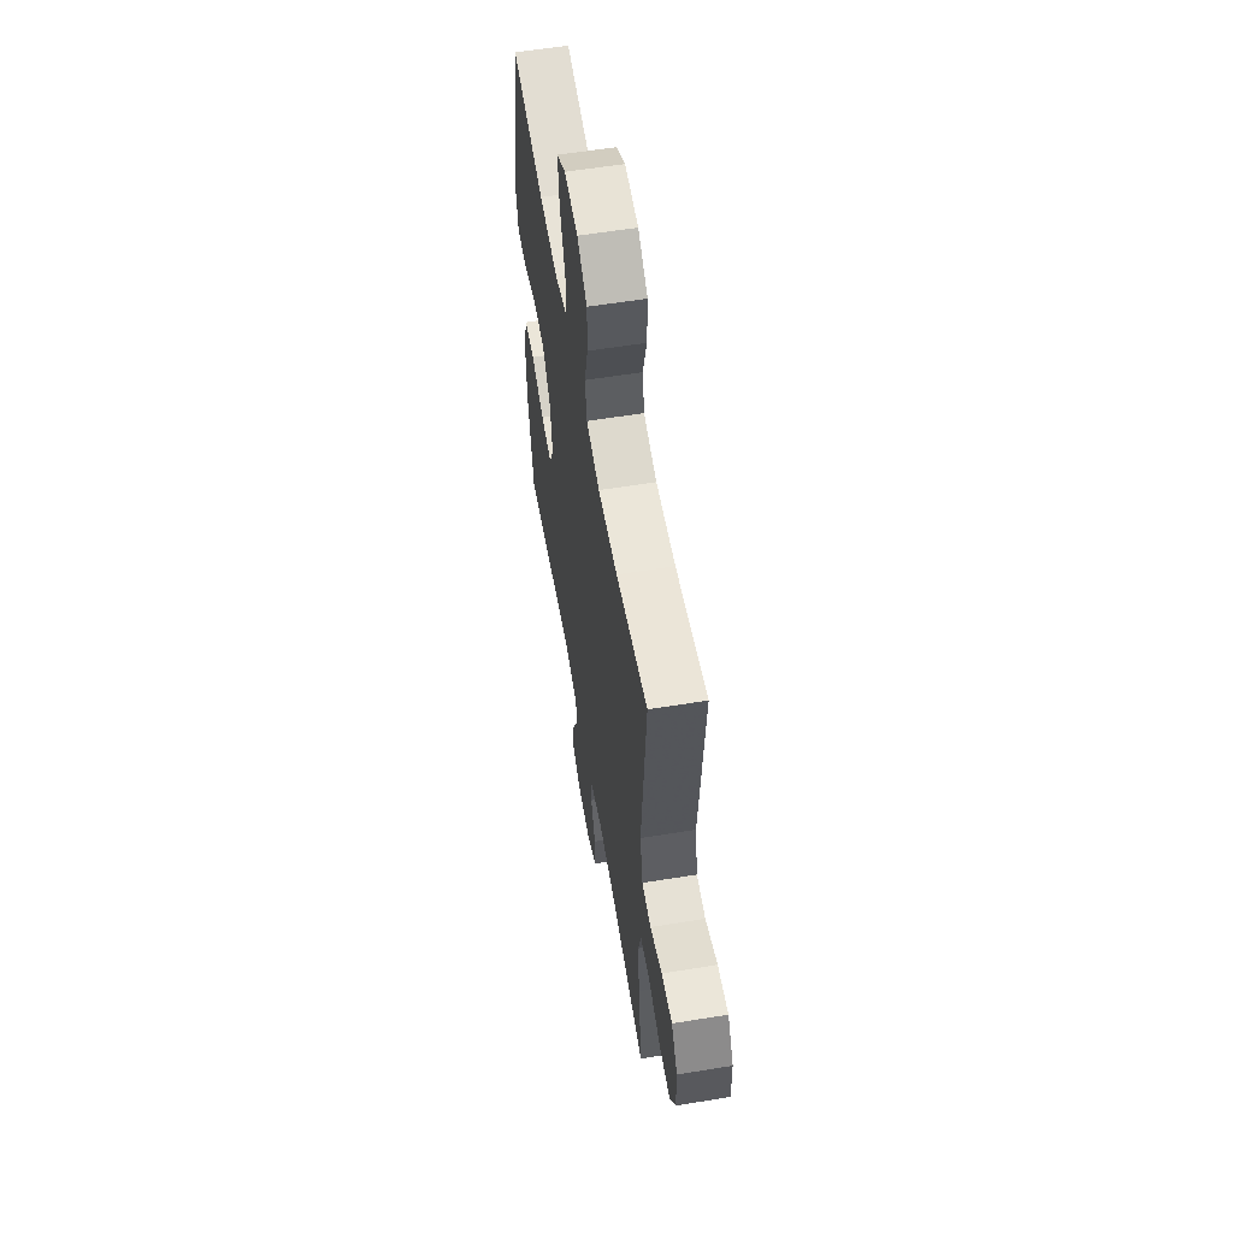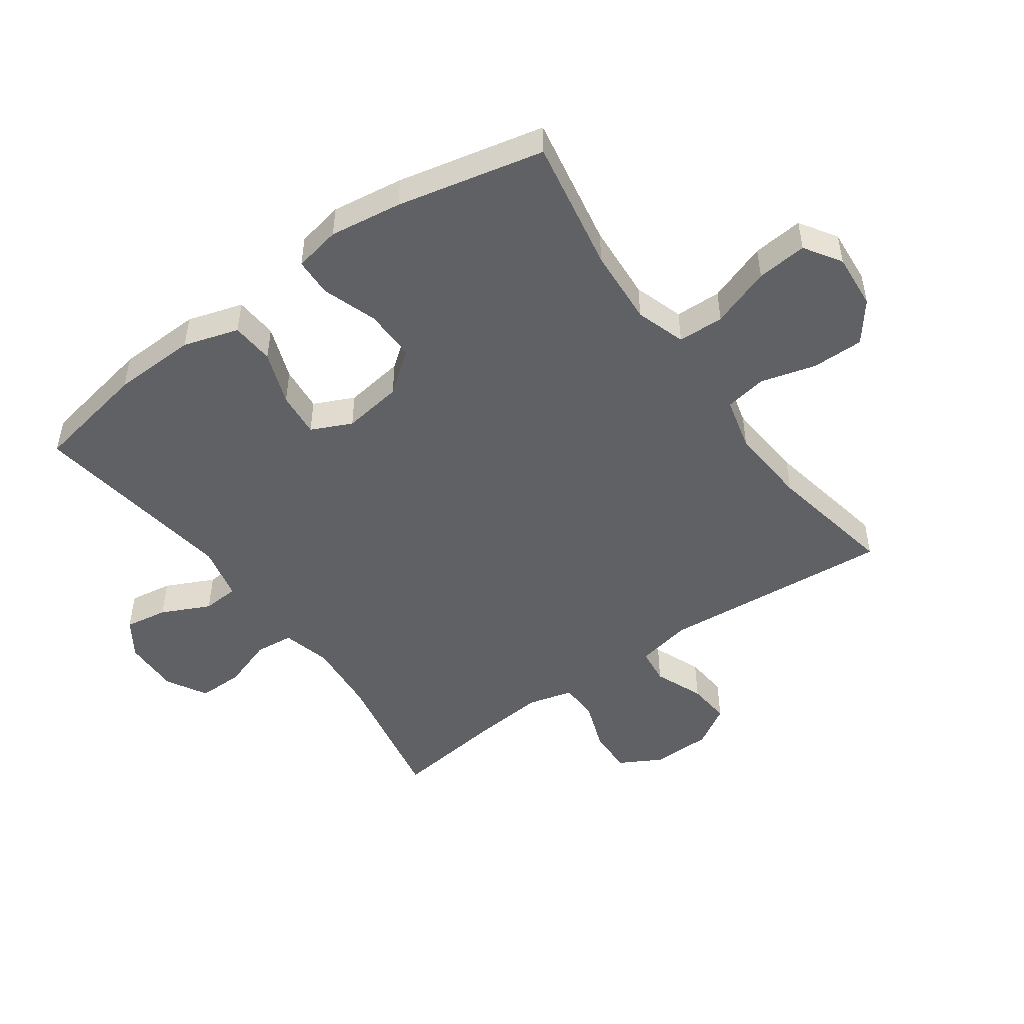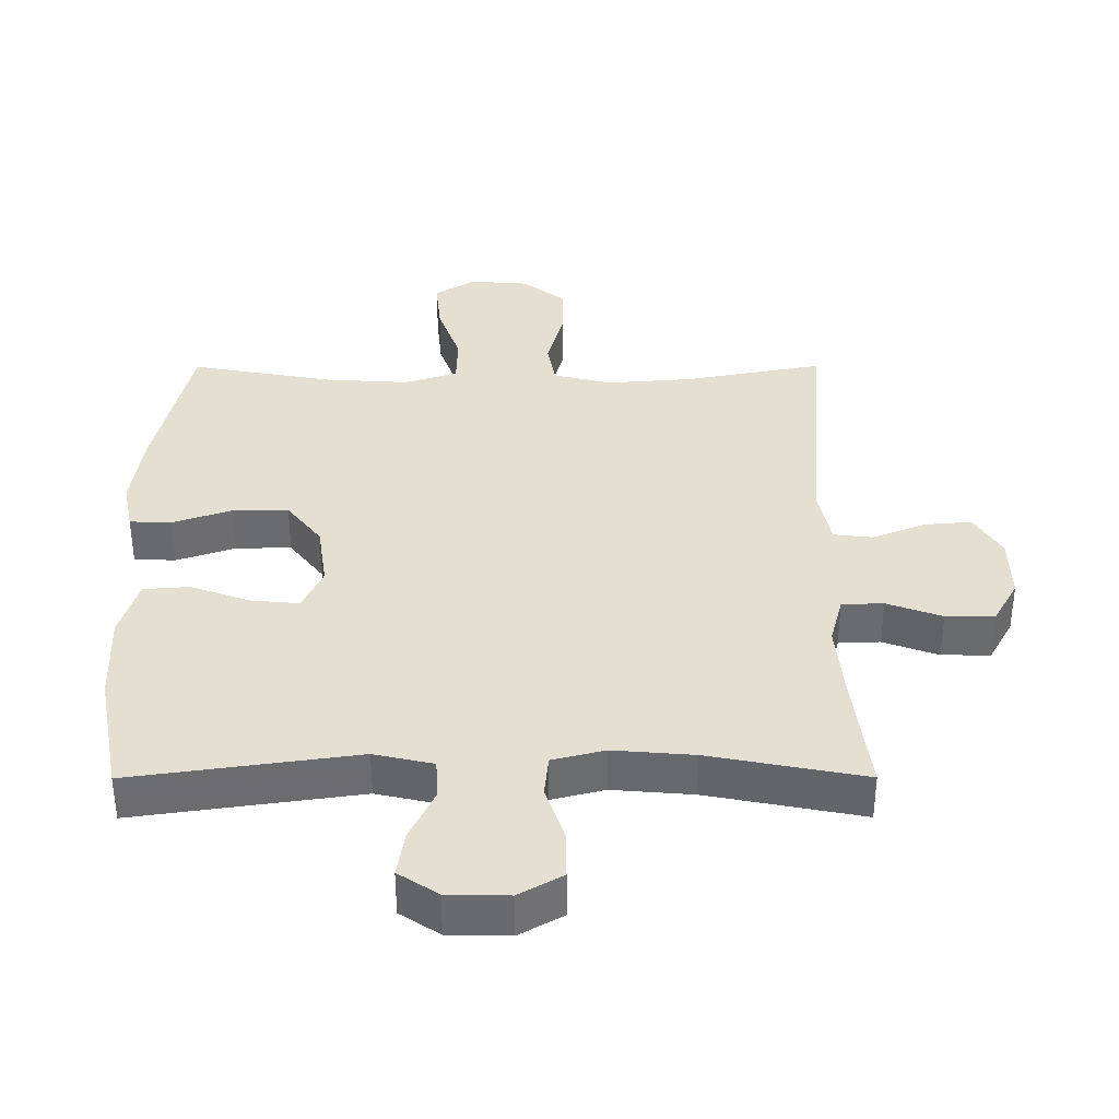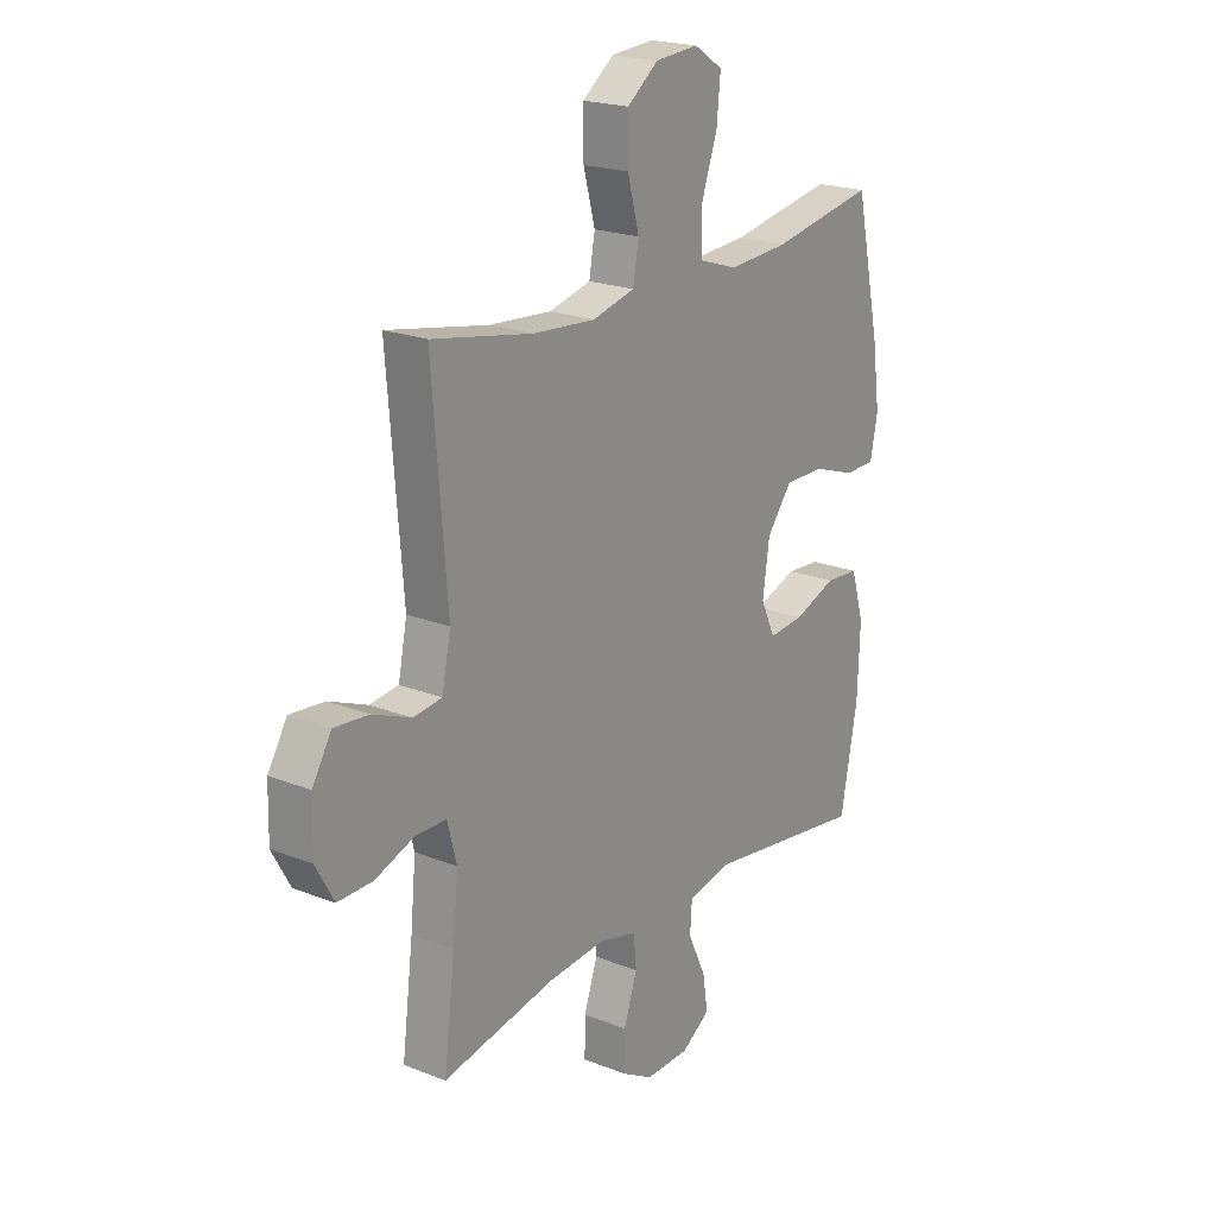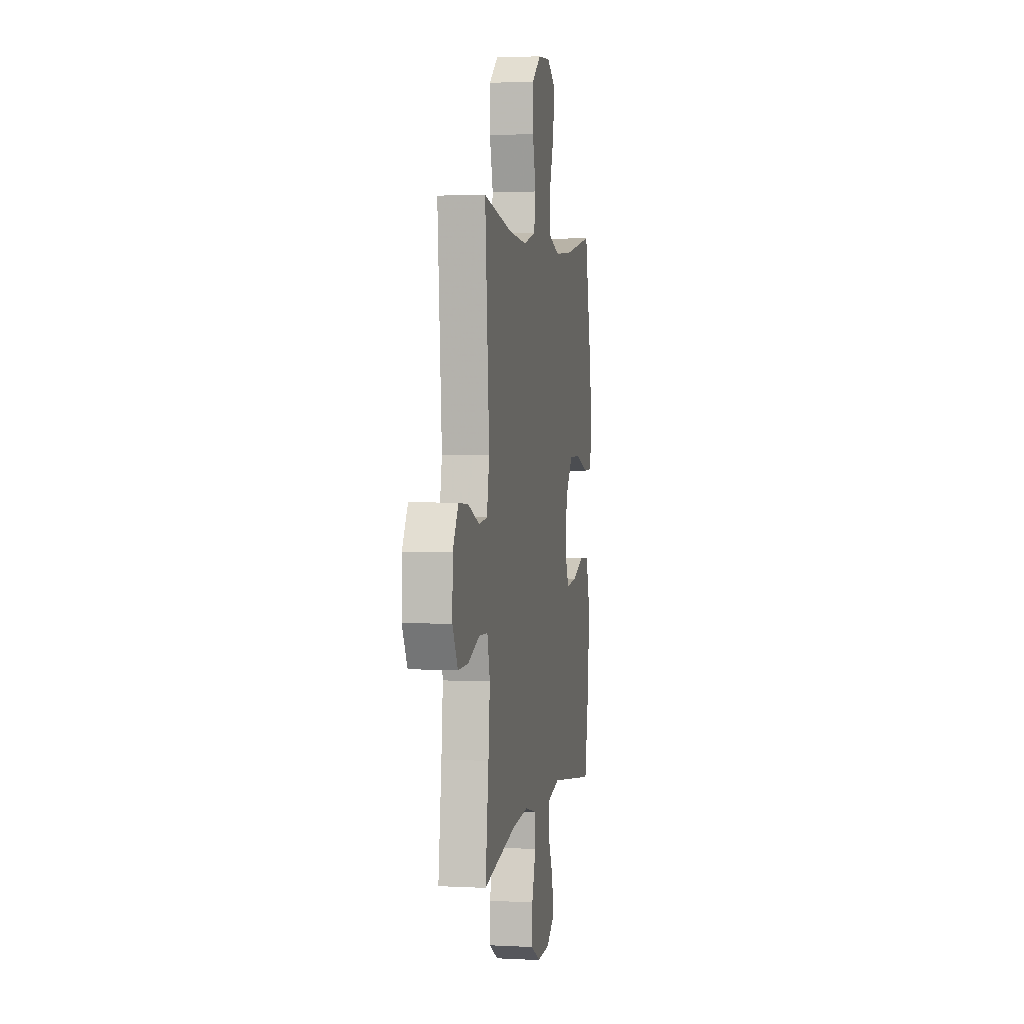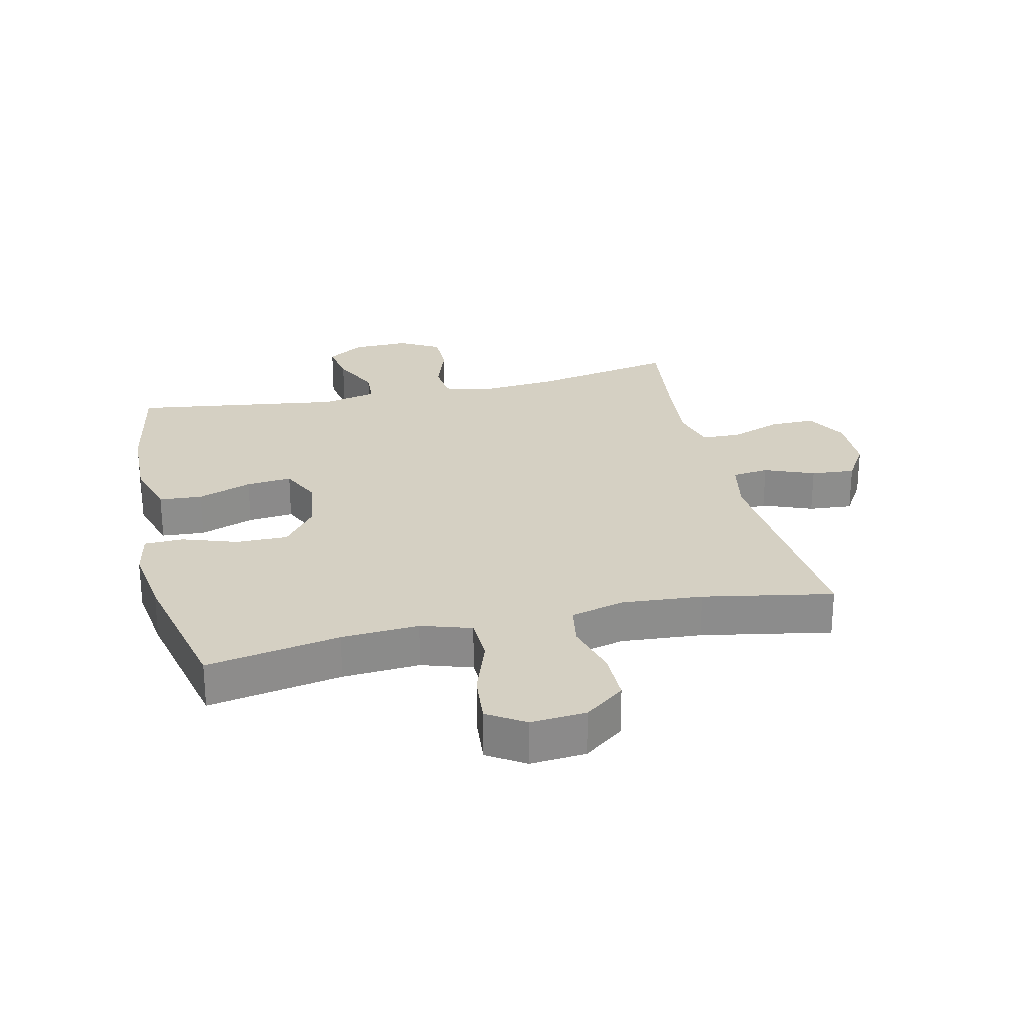
<metadata>
{"format":"obj","ext":"obj","renderer":"f3d","projection":"perspective","resolution":1024,"background":"white","views":[{"elev":58.4,"azim":80.4,"up":"+Z"},{"elev":-48.9,"azim":-54.5,"up":"+Y"},{"elev":-53.3,"azim":0.1,"up":"+Z"},{"elev":20.8,"azim":125.5,"up":"+Z"},{"elev":3.0,"azim":100.1,"up":"+Z"},{"elev":26.0,"azim":-13.1,"up":"+Y"}]}
</metadata>
<code>
v 0.5 0.07 0.5
v 0.47 0.07 0.127
v 0.488 0.07 0.038
v 0.547 0.07 0.031
v 0.626 0.07 0.063
v 0.696 0.07 0.069
v 0.736 0.07 0.004
v 0.738 0.07 -0.092
v 0.701 0.07 -0.159
v 0.629 0.07 -0.158
v 0.547 0.07 -0.128
v 0.485 0.07 -0.13
v 0.466 0.07 -0.203
v 0.477 0.07 -0.318
v 0.5 0.07 -0.5
v 0.269 0.07 -0.455
v 0.149 0.07 -0.445
v 0.071 0.07 -0.465
v 0.065 0.07 -0.527
v 0.093 0.07 -0.609
v 0.094 0.07 -0.682
v 0.029 0.07 -0.719
v -0.062 0.07 -0.717
v -0.121 0.07 -0.678
v -0.11 0.07 -0.609
v -0.073 0.07 -0.531
v -0.077 0.07 -0.472
v -0.165 0.07 -0.452
v -0.5 0.07 -0.5
v -0.535 0.07 -0.316
v -0.54 0.07 -0.181
v -0.513 0.07 -0.092
v -0.444 0.07 -0.087
v -0.357 0.07 -0.119
v -0.284 0.07 -0.126
v -0.254 0.07 -0.061
v -0.268 0.07 0.035
v -0.32 0.07 0.102
v -0.403 0.07 0.101
v -0.491 0.07 0.071
v -0.553 0.07 0.073
v -0.568 0.07 0.148
v -0.552 0.07 0.264
v -0.5 0.07 0.5
v -0.286 0.07 0.461
v -0.162 0.07 0.453
v -0.082 0.07 0.479
v -0.08 0.07 0.553
v -0.114 0.07 0.649
v -0.122 0.07 0.73
v -0.063 0.07 0.768
v 0.026 0.07 0.761
v 0.09 0.07 0.712
v 0.09 0.07 0.629
v 0.066 0.07 0.54
v 0.078 0.07 0.473
v 0.165 0.07 0.451
v 0.293 0.07 0.461
v 0.5 0 0.5
v 0.47 0 0.127
v 0.488 0 0.038
v 0.547 0 0.031
v 0.626 0 0.063
v 0.696 0 0.069
v 0.736 0 0.004
v 0.738 0 -0.092
v 0.701 0 -0.159
v 0.629 0 -0.158
v 0.547 0 -0.128
v 0.485 0 -0.13
v 0.466 0 -0.203
v 0.477 0 -0.318
v 0.5 0 -0.5
v 0.269 0 -0.455
v 0.149 0 -0.445
v 0.071 0 -0.465
v 0.065 0 -0.527
v 0.093 0 -0.609
v 0.094 0 -0.682
v 0.029 0 -0.719
v -0.062 0 -0.717
v -0.121 0 -0.678
v -0.11 0 -0.609
v -0.073 0 -0.531
v -0.077 0 -0.472
v -0.165 0 -0.452
v -0.5 0 -0.5
v -0.535 0 -0.316
v -0.54 0 -0.181
v -0.513 0 -0.092
v -0.444 0 -0.087
v -0.357 0 -0.119
v -0.284 0 -0.126
v -0.254 0 -0.061
v -0.268 0 0.035
v -0.32 0 0.102
v -0.403 0 0.101
v -0.491 0 0.071
v -0.553 0 0.073
v -0.568 0 0.148
v -0.552 0 0.264
v -0.5 0 0.5
v -0.286 0 0.461
v -0.162 0 0.453
v -0.082 0 0.479
v -0.08 0 0.553
v -0.114 0 0.649
v -0.122 0 0.73
v -0.063 0 0.768
v 0.026 0 0.761
v 0.09 0 0.712
v 0.09 0 0.629
v 0.066 0 0.54
v 0.078 0 0.473
v 0.165 0 0.451
v 0.293 0 0.461
f 52 53 54 55
f 52 55 56
f 51 52 56
f 48 49 50 51
f 47 48 51 56
f 46 47 56 57
f 42 43 44 45
f 42 45 46
f 39 40 41 42
f 38 39 42 46
f 37 38 46 57
f 31 32 33 34
f 31 34 35
f 28 29 30 31
f 27 28 31 35
f 23 24 25 26
f 21 22 23 26
f 19 20 21 26
f 18 19 26 27
f 17 18 27 35
f 14 15 16
f 13 14 16 17
f 12 13 17 35
f 8 9 10 11
f 4 5 6 7
f 3 4 7 8
f 58 1 2
f 58 2 3
f 36 37 57 58
f 36 58 3
f 11 12 35 36
f 3 8 11 36
f 113 112 111 110
f 114 113 110
f 114 110 109
f 109 108 107 106
f 114 109 106 105
f 115 114 105 104
f 103 102 101 100
f 104 103 100
f 100 99 98 97
f 104 100 97 96
f 115 104 96 95
f 92 91 90 89
f 93 92 89
f 89 88 87 86
f 93 89 86 85
f 84 83 82 81
f 84 81 80 79
f 84 79 78 77
f 85 84 77 76
f 93 85 76 75
f 74 73 72
f 75 74 72 71
f 93 75 71 70
f 69 68 67 66
f 65 64 63 62
f 66 65 62 61
f 60 59 116
f 61 60 116
f 116 115 95 94
f 61 116 94
f 94 93 70 69
f 94 69 66 61
f 1 59 60 2
f 2 60 61 3
f 3 61 62 4
f 4 62 63 5
f 5 63 64 6
f 6 64 65 7
f 7 65 66 8
f 8 66 67 9
f 9 67 68 10
f 10 68 69 11
f 11 69 70 12
f 12 70 71 13
f 13 71 72 14
f 14 72 73 15
f 15 73 74 16
f 16 74 75 17
f 17 75 76 18
f 18 76 77 19
f 19 77 78 20
f 20 78 79 21
f 21 79 80 22
f 22 80 81 23
f 23 81 82 24
f 24 82 83 25
f 25 83 84 26
f 26 84 85 27
f 27 85 86 28
f 28 86 87 29
f 29 87 88 30
f 30 88 89 31
f 31 89 90 32
f 32 90 91 33
f 33 91 92 34
f 34 92 93 35
f 35 93 94 36
f 36 94 95 37
f 37 95 96 38
f 38 96 97 39
f 39 97 98 40
f 40 98 99 41
f 41 99 100 42
f 42 100 101 43
f 43 101 102 44
f 44 102 103 45
f 45 103 104 46
f 46 104 105 47
f 47 105 106 48
f 48 106 107 49
f 49 107 108 50
f 50 108 109 51
f 51 109 110 52
f 52 110 111 53
f 53 111 112 54
f 54 112 113 55
f 55 113 114 56
f 56 114 115 57
f 57 115 116 58
f 58 116 59 1

</code>
